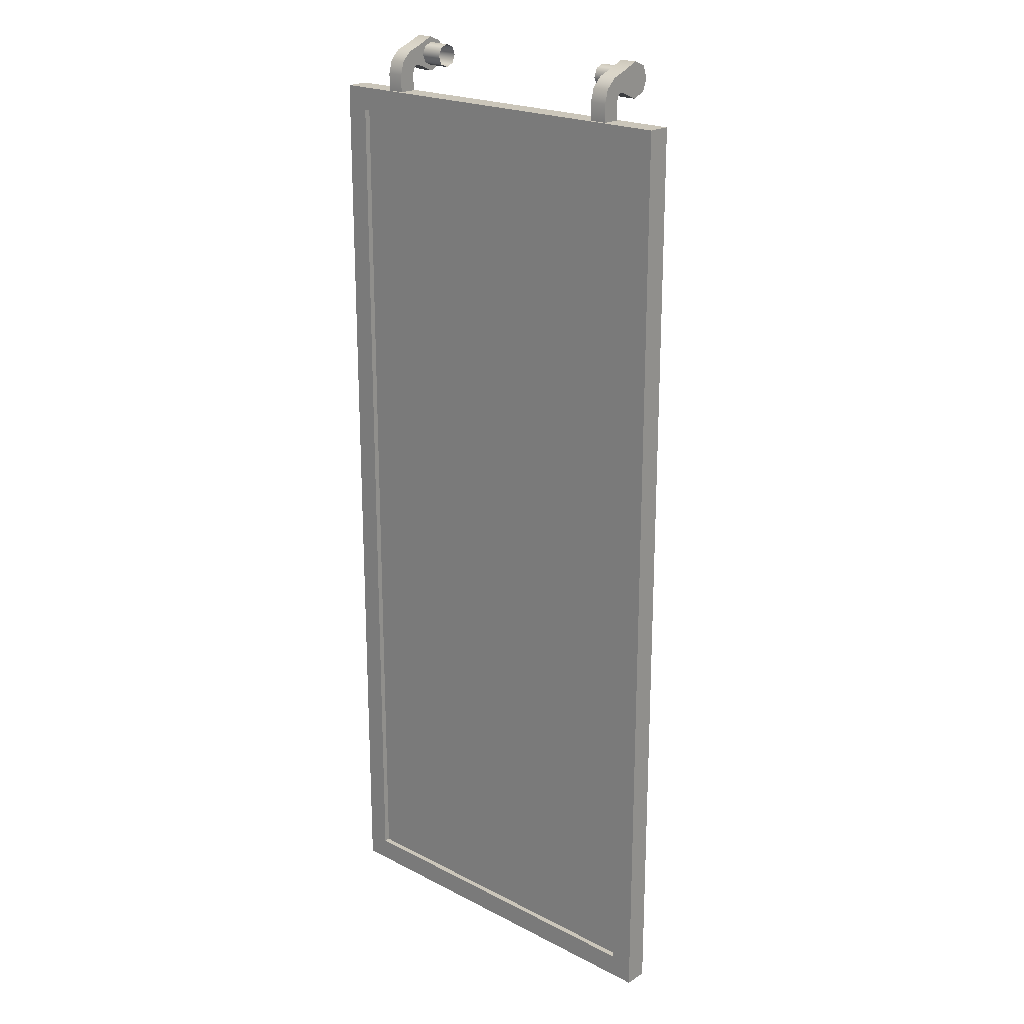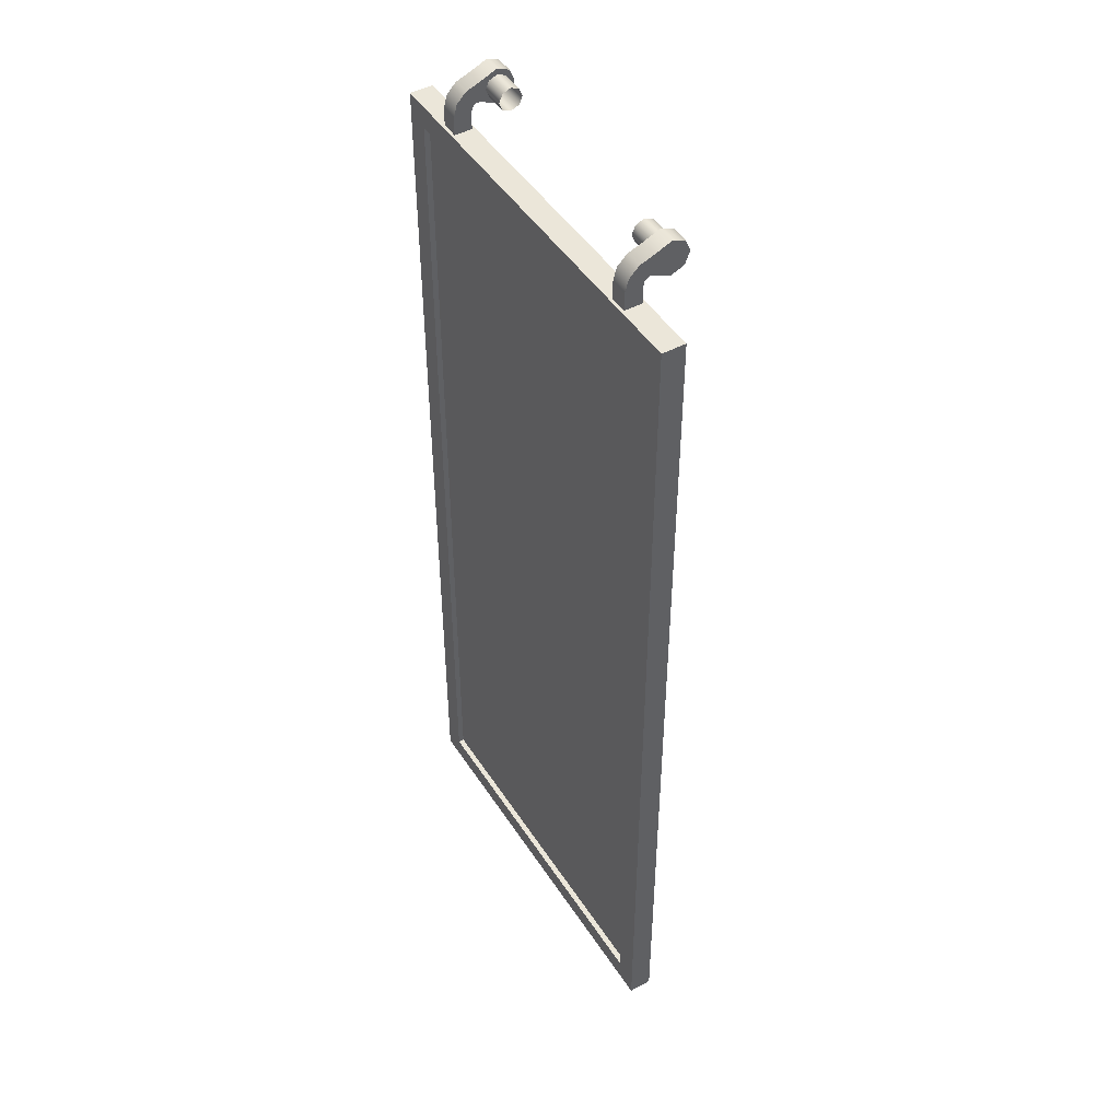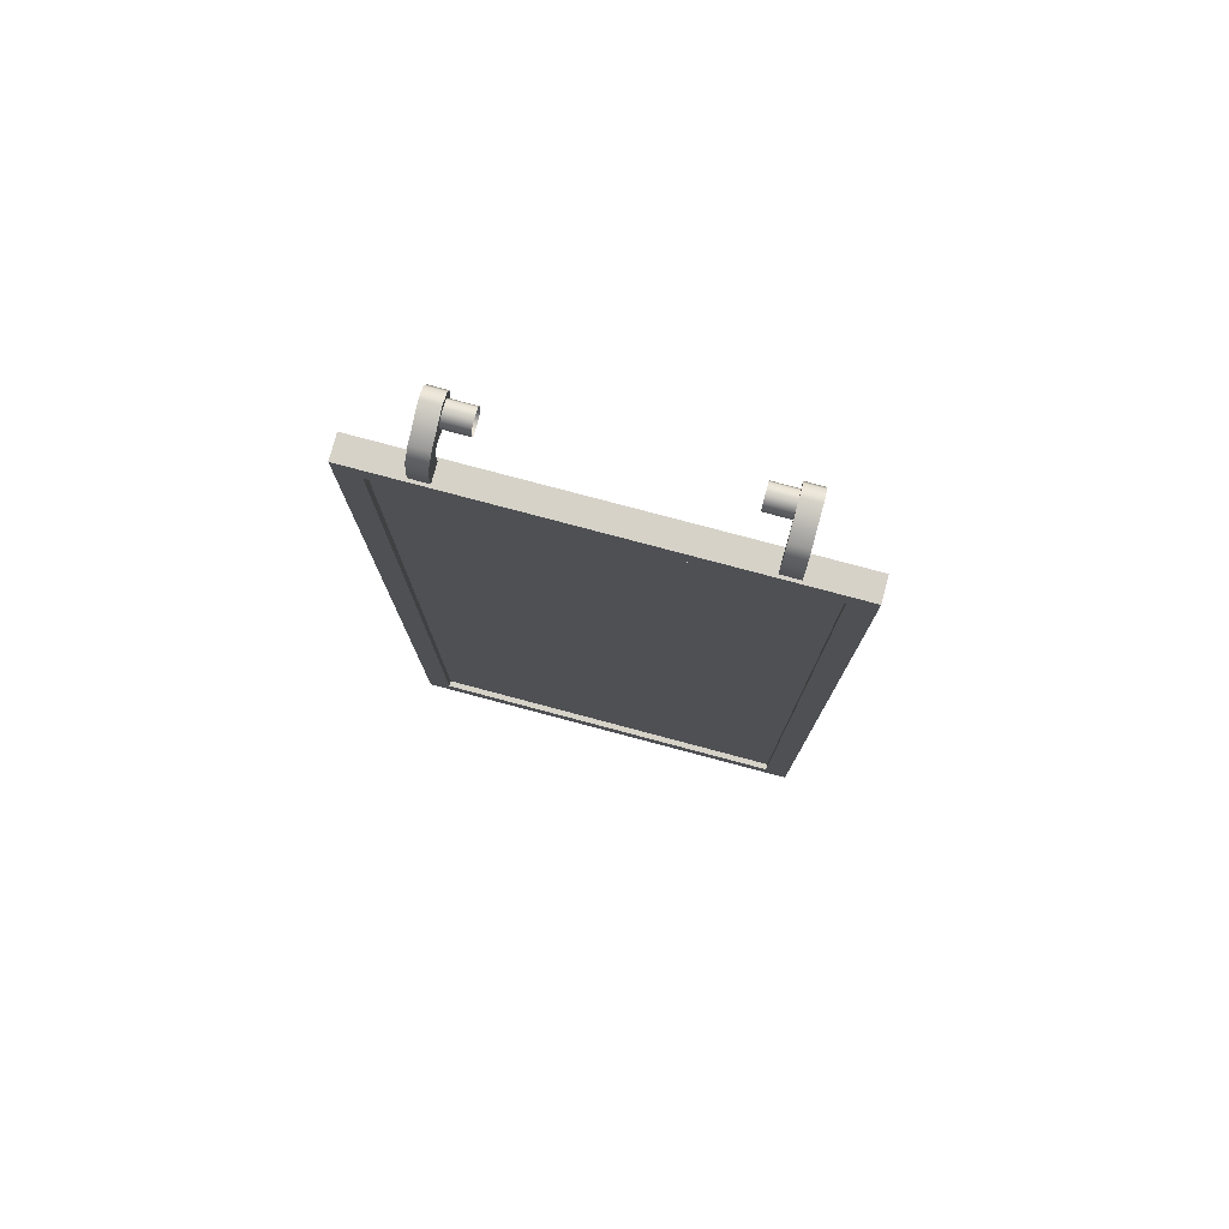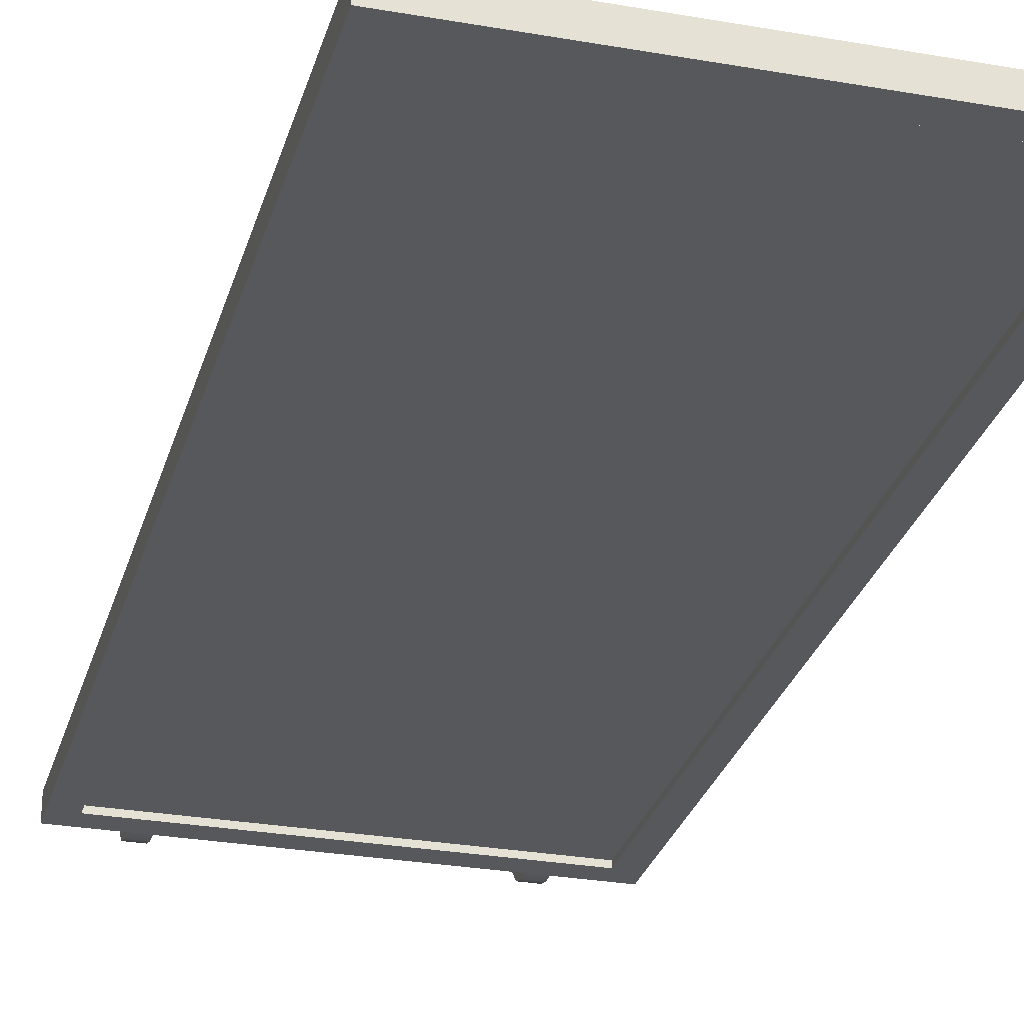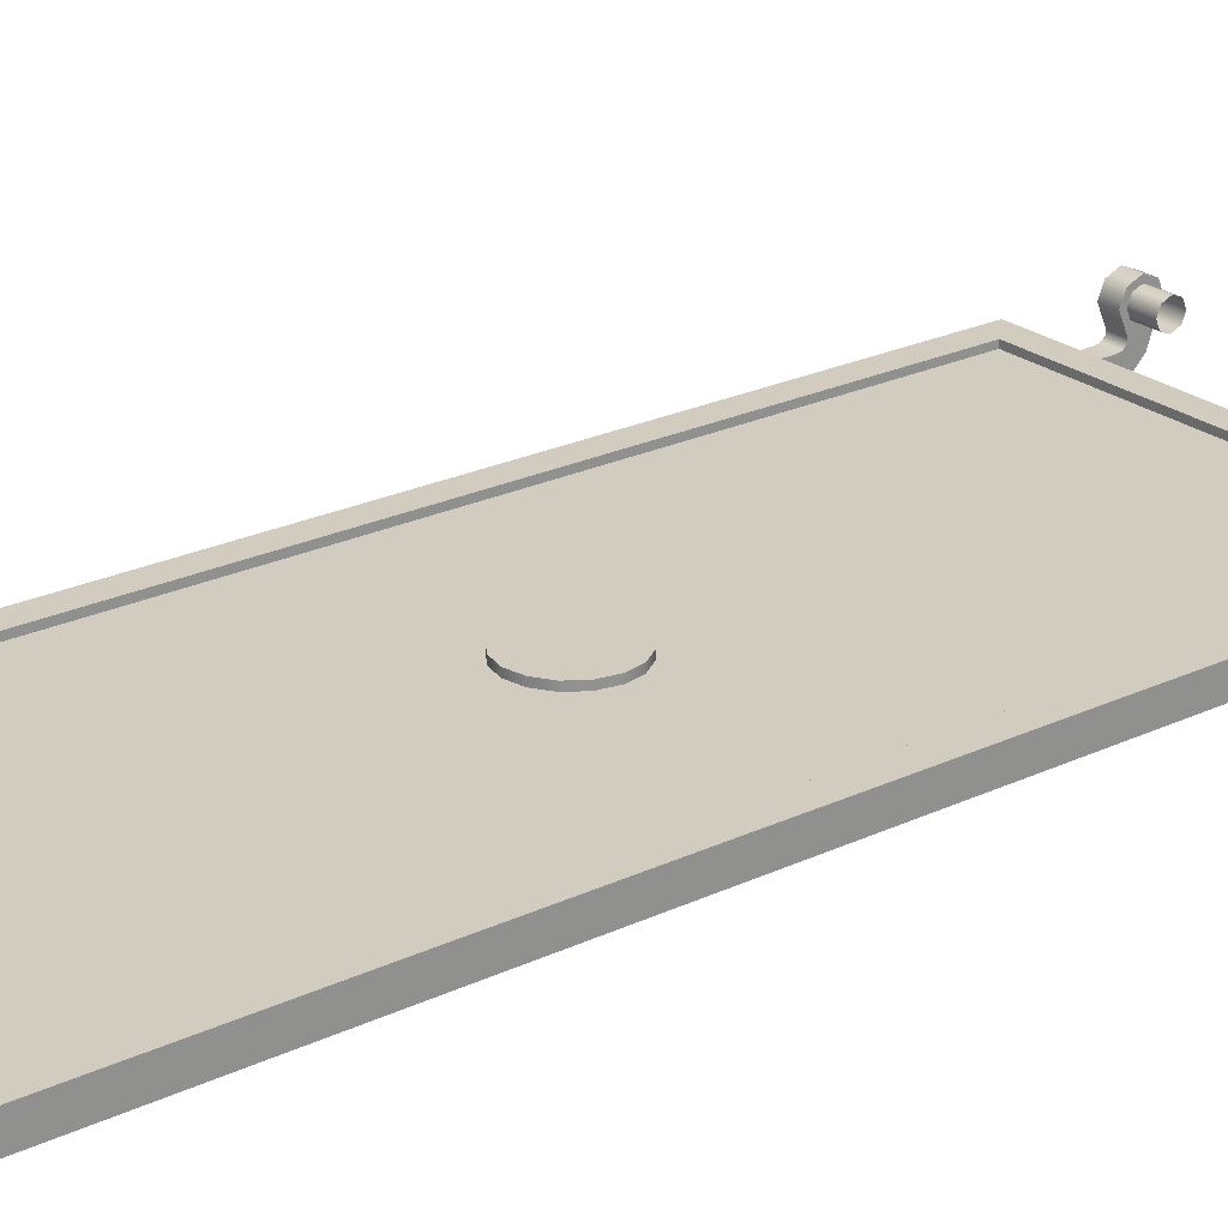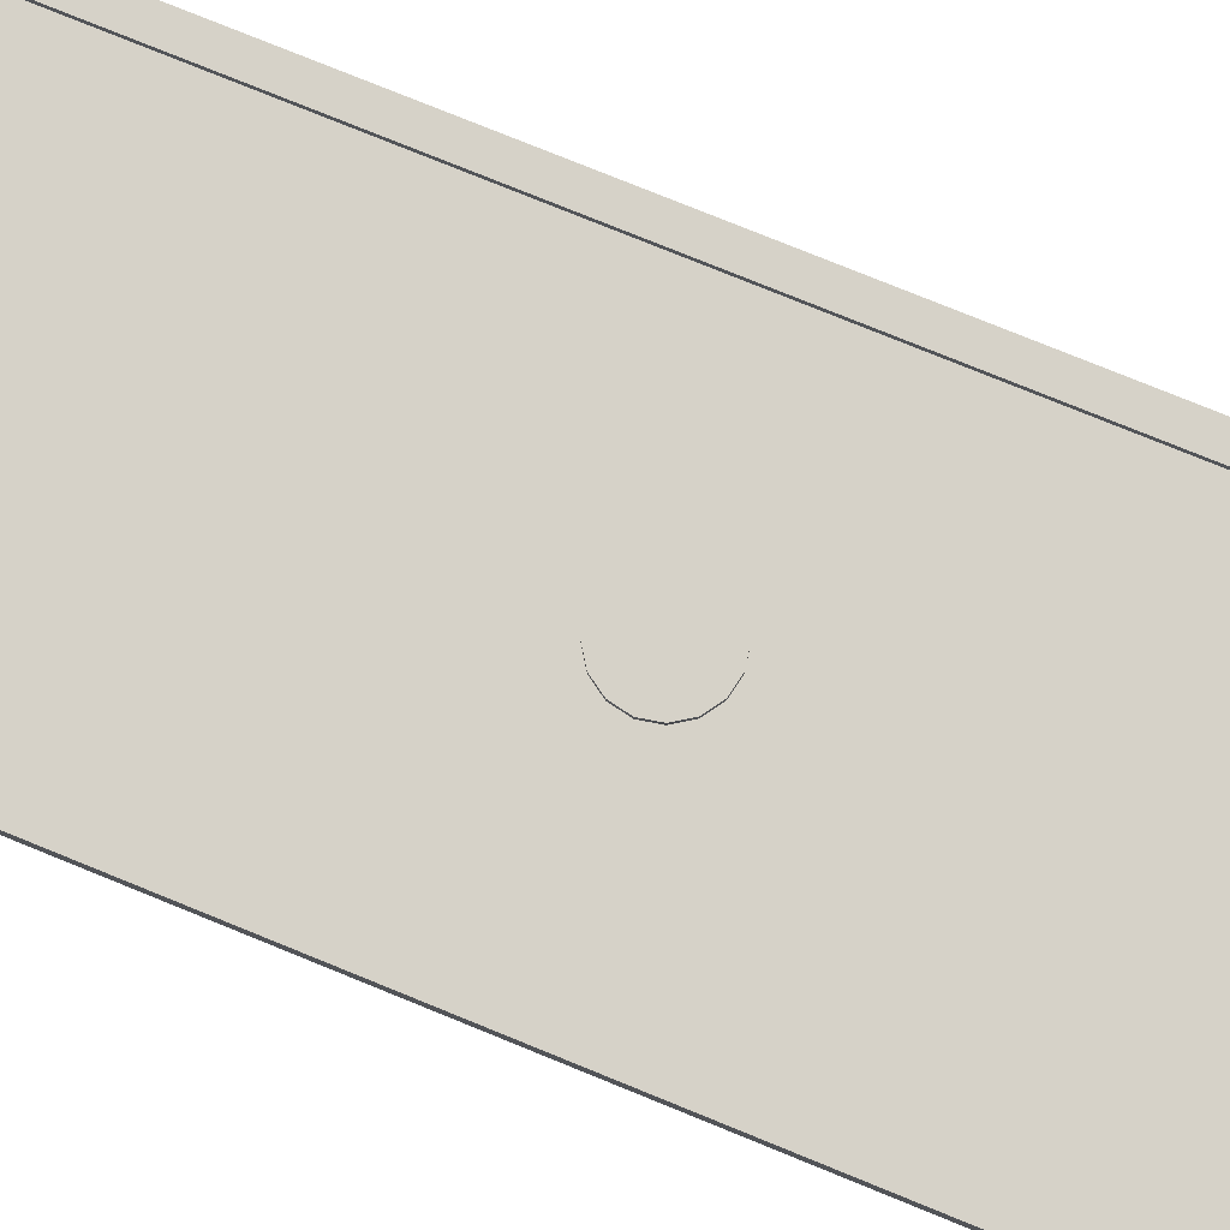
<metadata>
{"format":"obj","ext":"obj","renderer":"f3d","projection":"perspective","resolution":1024,"background":"white","views":[{"elev":21.2,"azim":-137.4,"up":"+Y"},{"elev":47.1,"azim":-121.3,"up":"+Y"},{"elev":78.4,"azim":-165.1,"up":"+Y"},{"elev":-28.3,"azim":-14.9,"up":"+Z"},{"elev":24.0,"azim":51.9,"up":"+Z"},{"elev":78.1,"azim":-67.9,"up":"+Z"}]}
</metadata>
<code>
o 1
v -0.225 -0.025 5.551e-17
v -0.225 -0.01768 0.01768
v -0.225 0 0.025
v -0.225 0.01768 0.01768
v -0.225 0.025 5.551e-17
v -0.225 0.01768 -0.01768
v -0.225 0 -0.025
v -0.225 -0.01768 -0.01768
v -0.275 -0.025 5.551e-17
v -0.275 -0.01768 0.01768
v -0.275 0 0.025
v -0.275 0.01768 0.01768
v -0.275 0.025 5.551e-17
v -0.275 0.01768 -0.01768
v -0.275 0 -0.025
v -0.275 -0.01768 -0.01768
v 0.3125 0.0375 5.551e-17
v 0.3125 0.02652 0.02652
v 0.3125 -2.22e-16 0.0375
v 0.3125 -0.02652 0.02652
v 0.3125 -0.0375 5.551e-17
v 0.275 0.0375 5.551e-17
v 0.275 0.02652 0.02652
v 0.275 -2.22e-16 0.0375
v 0.275 -0.02652 0.02652
v 0.275 -0.0375 5.551e-17
v 0.3125 -2.22e-16 5.551e-17
v 0.275 0 5.551e-17
v 0.3125 -0.075 -0.09375
v 0.3125 -0.075 -0.05625
v 0.3125 -0.0375 -0.09375
v 0.3125 -0.0375 -0.05625
v 0.275 -0.075 -0.09375
v 0.275 -0.075 -0.05625
v 0.275 -0.0375 -0.09375
v 0.275 -0.0375 -0.05625
v 0.3125 -0.009375 -0.08621
v 0.3125 -0.02813 -0.05374
v 0.275 -0.02813 -0.05374
v 0.275 -0.009375 -0.08621
v 0.3125 0.01121 -0.06563
v 0.3125 -0.02126 -0.04688
v 0.275 -0.02126 -0.04688
v 0.275 0.01121 -0.06563
v 0.3125 0.02101 -0.03856
v 0.3125 -0.02121 -0.03794
v 0.275 -0.02121 -0.03794
v 0.275 0.02101 -0.03856
v -0.3125 0.0375 5.551e-17
v -0.3125 0.02652 0.02652
v -0.3125 -2.22e-16 0.0375
v -0.3125 -0.02652 0.02652
v -0.3125 -0.0375 5.551e-17
v -0.275 0.0375 5.551e-17
v -0.275 0.02652 0.02652
v -0.275 -2.22e-16 0.0375
v -0.275 -0.02652 0.02652
v -0.275 -0.0375 5.551e-17
v -0.3125 -2.22e-16 5.551e-17
v -0.275 0 5.551e-17
v -0.3125 -0.075 -0.09375
v -0.3125 -0.075 -0.05625
v -0.3125 -0.0375 -0.09375
v -0.3125 -0.0375 -0.05625
v -0.275 -0.075 -0.09375
v -0.275 -0.075 -0.05625
v -0.275 -0.0375 -0.09375
v -0.275 -0.0375 -0.05625
v -0.3125 -0.009375 -0.08621
v -0.3125 -0.02813 -0.05374
v -0.275 -0.02813 -0.05374
v -0.275 -0.009375 -0.08621
v -0.3125 0.01121 -0.06563
v -0.3125 -0.02126 -0.04688
v -0.275 -0.02126 -0.04688
v -0.275 0.01121 -0.06563
v -0.3125 0.02101 -0.03856
v -0.3125 -0.02121 -0.03794
v -0.275 -0.02121 -0.03794
v -0.275 0.02101 -0.03856
v -0.4375 -2.075 -0.1
v -0.4375 -2.075 -0.05
v -0.4375 -0.075 -0.1
v -0.4375 -0.075 -0.05
v 0.4375 -2.075 -0.1
v 0.4375 -2.075 -0.05
v 0.4375 -0.075 -0.1
v 0.4375 -0.075 -0.05
v -0.3875 -2.025 -0.1
v -0.3875 -0.125 -0.1
v 0.3875 -0.125 -0.1
v 0.3875 -2.025 -0.1
v -0.3875 -0.125 -0.05
v -0.3875 -2.025 -0.05
v 0.3875 -2.025 -0.05
v 0.3875 -0.125 -0.05
v -0.3875 -2.025 -0.0875
v -0.3875 -0.125 -0.0875
v 0.3875 -0.125 -0.0875
v 0.3875 -2.025 -0.0875
v -0.3875 -0.125 -0.0625
v -0.3875 -2.025 -0.0625
v 0.3875 -2.025 -0.0625
v 0.3875 -0.125 -0.0625
v 0.3875 -1.075 -0.0625
v -0.3875 -1.075 -0.0625
v 0.3875 -1.075 -0.0875
v -0.3875 -1.075 -0.0875
v 0.3875 -1.075 -0.05
v -0.3875 -1.075 -0.05
v 0.3875 -1.075 -0.1
v -0.3875 -1.075 -0.1
v 0.4375 -1.075 -0.05
v 0.4375 -1.075 -0.1
v -0.4375 -1.075 -0.05
v -0.4375 -1.075 -0.1
v -3.469e-18 -1.075 -0.0875
v -3.469e-18 -1.075 -0.0625
v -3.469e-18 -0.125 -0.0625
v -3.469e-18 -2.025 -0.0625
v -3.469e-18 -2.025 -0.0875
v -3.469e-18 -0.125 -0.0875
v -3.469e-18 -0.125 -0.05
v -3.469e-18 -2.025 -0.05
v -3.469e-18 -2.025 -0.1
v -3.469e-18 -0.125 -0.1
v -3.469e-18 -0.075 -0.05
v -3.469e-18 -0.075 -0.1
v -3.469e-18 -2.075 -0.05
v -3.469e-18 -2.075 -0.1
v 0.225 -0.025 5.551e-17
v 0.225 -0.01768 0.01768
v 0.225 0 0.025
v 0.225 0.01768 0.01768
v 0.225 0.025 5.551e-17
v 0.225 0.01768 -0.01768
v 0.225 0 -0.025
v 0.225 -0.01768 -0.01768
v 0.275 -0.025 5.551e-17
v 0.275 -0.01768 0.01768
v 0.275 0 0.025
v 0.275 0.01768 0.01768
v 0.275 0.025 5.551e-17
v 0.275 0.01768 -0.01768
v 0.275 0 -0.025
v 0.275 -0.01768 -0.01768
v 0.0875 -1.075 -0.05
v 0.08084 -1.108 -0.05
v 0.06187 -1.137 -0.05
v 0.03348 -1.156 -0.05
v 1e-17 -1.163 -0.05
v -0.03348 -1.156 -0.05
v -0.06187 -1.137 -0.05
v -0.08084 -1.108 -0.05
v -0.0875 -1.075 -0.05
v -0.08084 -1.042 -0.05
v -0.06187 -1.013 -0.05
v -0.03348 -0.9942 -0.05
v -1.251e-17 -0.9875 -0.05
v 0.03348 -0.9942 -0.05
v 0.06187 -1.013 -0.05
v 0.08084 -1.042 -0.05
v 0.0875 -1.075 -0.0625
v 0.08084 -1.108 -0.0625
v 0.06187 -1.137 -0.0625
v 0.03348 -1.156 -0.0625
v 1e-17 -1.163 -0.0625
v -0.03348 -1.156 -0.0625
v -0.06187 -1.137 -0.0625
v -0.08084 -1.108 -0.0625
v -0.0875 -1.075 -0.0625
v -0.08084 -1.042 -0.0625
v -0.06187 -1.013 -0.0625
v -0.03348 -0.9942 -0.0625
v -1.251e-17 -0.9875 -0.0625
v 0.03348 -0.9942 -0.0625
v 0.06187 -1.013 -0.0625
v 0.08084 -1.042 -0.0625
v -6.597e-18 -1.075 -0.05
g 1_1_auv
f 17 22 23 18
f 17 45 48 22
f 18 23 24 19
f 18 27 17
f 19 24 25 20
f 19 27 18
f 20 25 26 21
f 20 27 19
f 21 27 20
f 21 46 27
f 22 28 23
f 22 48 28
f 23 28 24
f 24 28 25
f 25 28 26
f 26 28 47
f 26 47 46 21
f 27 45 17
f 29 31 32 30
f 29 33 35 31
f 31 37 38 32
f 32 36 34 30
f 32 38 39 36
f 34 36 35 33
f 35 40 37 31
f 36 39 40 35
f 37 41 42 38
f 38 42 43 39
f 39 43 44 40
f 40 44 41 37
f 45 27 46
f 45 41 44 48
f 46 42 41 45
f 47 28 48
f 47 43 42 46
f 48 44 43 47
f 49 59 50
f 49 77 59
f 50 55 54 49
f 50 59 51
f 51 56 55 50
f 51 59 52
f 52 57 56 51
f 52 59 53
f 53 58 57 52
f 53 78 79 58
f 54 80 77 49
f 55 60 54
f 56 60 55
f 57 60 56
f 58 60 57
f 59 78 53
f 60 80 54
f 62 64 63 61
f 62 66 68 64
f 63 67 65 61
f 63 69 72 67
f 64 70 69 63
f 65 67 68 66
f 67 72 71 68
f 68 71 70 64
f 69 73 76 72
f 70 74 73 69
f 71 75 74 70
f 72 76 75 71
f 77 73 74 78
f 78 59 77
f 78 74 75 79
f 79 60 58
f 79 75 76 80
f 80 60 79
f 80 76 73 77
f 81 130 129 82
f 82 94 110 115
f 84 115 110 93
f 84 127 128 83
f 85 92 111 114
f 86 129 130 85
f 87 114 111 91
f 87 128 127 88
f 89 97 121 125
f 90 126 122 98
f 91 99 122 126
f 92 125 121 100
f 93 101 119 123
f 94 124 120 102
f 95 103 120 124
f 96 123 119 104
f 109 113 88 96
f 112 116 83 90
f 113 109 95 86
f 116 112 89 81
f 147 179 148
f 148 179 149
f 149 179 150
f 150 179 151
f 151 179 152
f 152 179 153
f 153 179 154
f 154 179 155
f 155 179 156
f 156 179 157
f 157 179 158
f 158 179 159
f 159 179 160
f 160 179 161
f 161 179 162
f 162 179 147
f 1 9 16 8
f 2 10 9 1
f 3 11 10 2
f 4 12 11 3
f 5 13 12 4
f 6 14 13 5
f 7 15 14 6
f 8 16 15 7
f 81 89 125 130
f 82 115 116 81
f 83 116 115 84
f 84 93 123 127
f 85 114 113 86
f 85 130 125 92
f 88 113 114 87
f 88 127 123 96
f 93 110 106 101
f 94 102 106 110
f 95 109 105 103
f 96 104 105 109
f 97 108 117 121
f 98 122 117 108
f 99 107 117 122
f 100 121 117 107
f 124 129 86 95
f 126 128 87 91
f 128 126 90 83
f 129 124 94 82
f 131 139 140 132
f 132 140 141 133
f 133 141 142 134
f 134 142 143 135
f 135 143 144 136
f 136 144 145 137
f 137 145 146 138
f 138 146 139 131
f 147 163 178 162
f 148 164 163 147
f 149 165 164 148
f 150 166 165 149
f 151 167 166 150
f 152 168 167 151
f 153 169 168 152
f 154 170 169 153
f 155 171 170 154
f 156 172 171 155
f 157 173 172 156
f 158 174 173 157
f 159 175 174 158
f 160 176 175 159
f 161 177 176 160
f 162 178 177 161
f 89 112 108 97
f 90 98 108 112
f 91 111 107 99
f 92 100 107 111
f 101 106 118 119
f 102 120 118 106
f 103 105 118 120
f 104 119 118 105

</code>
